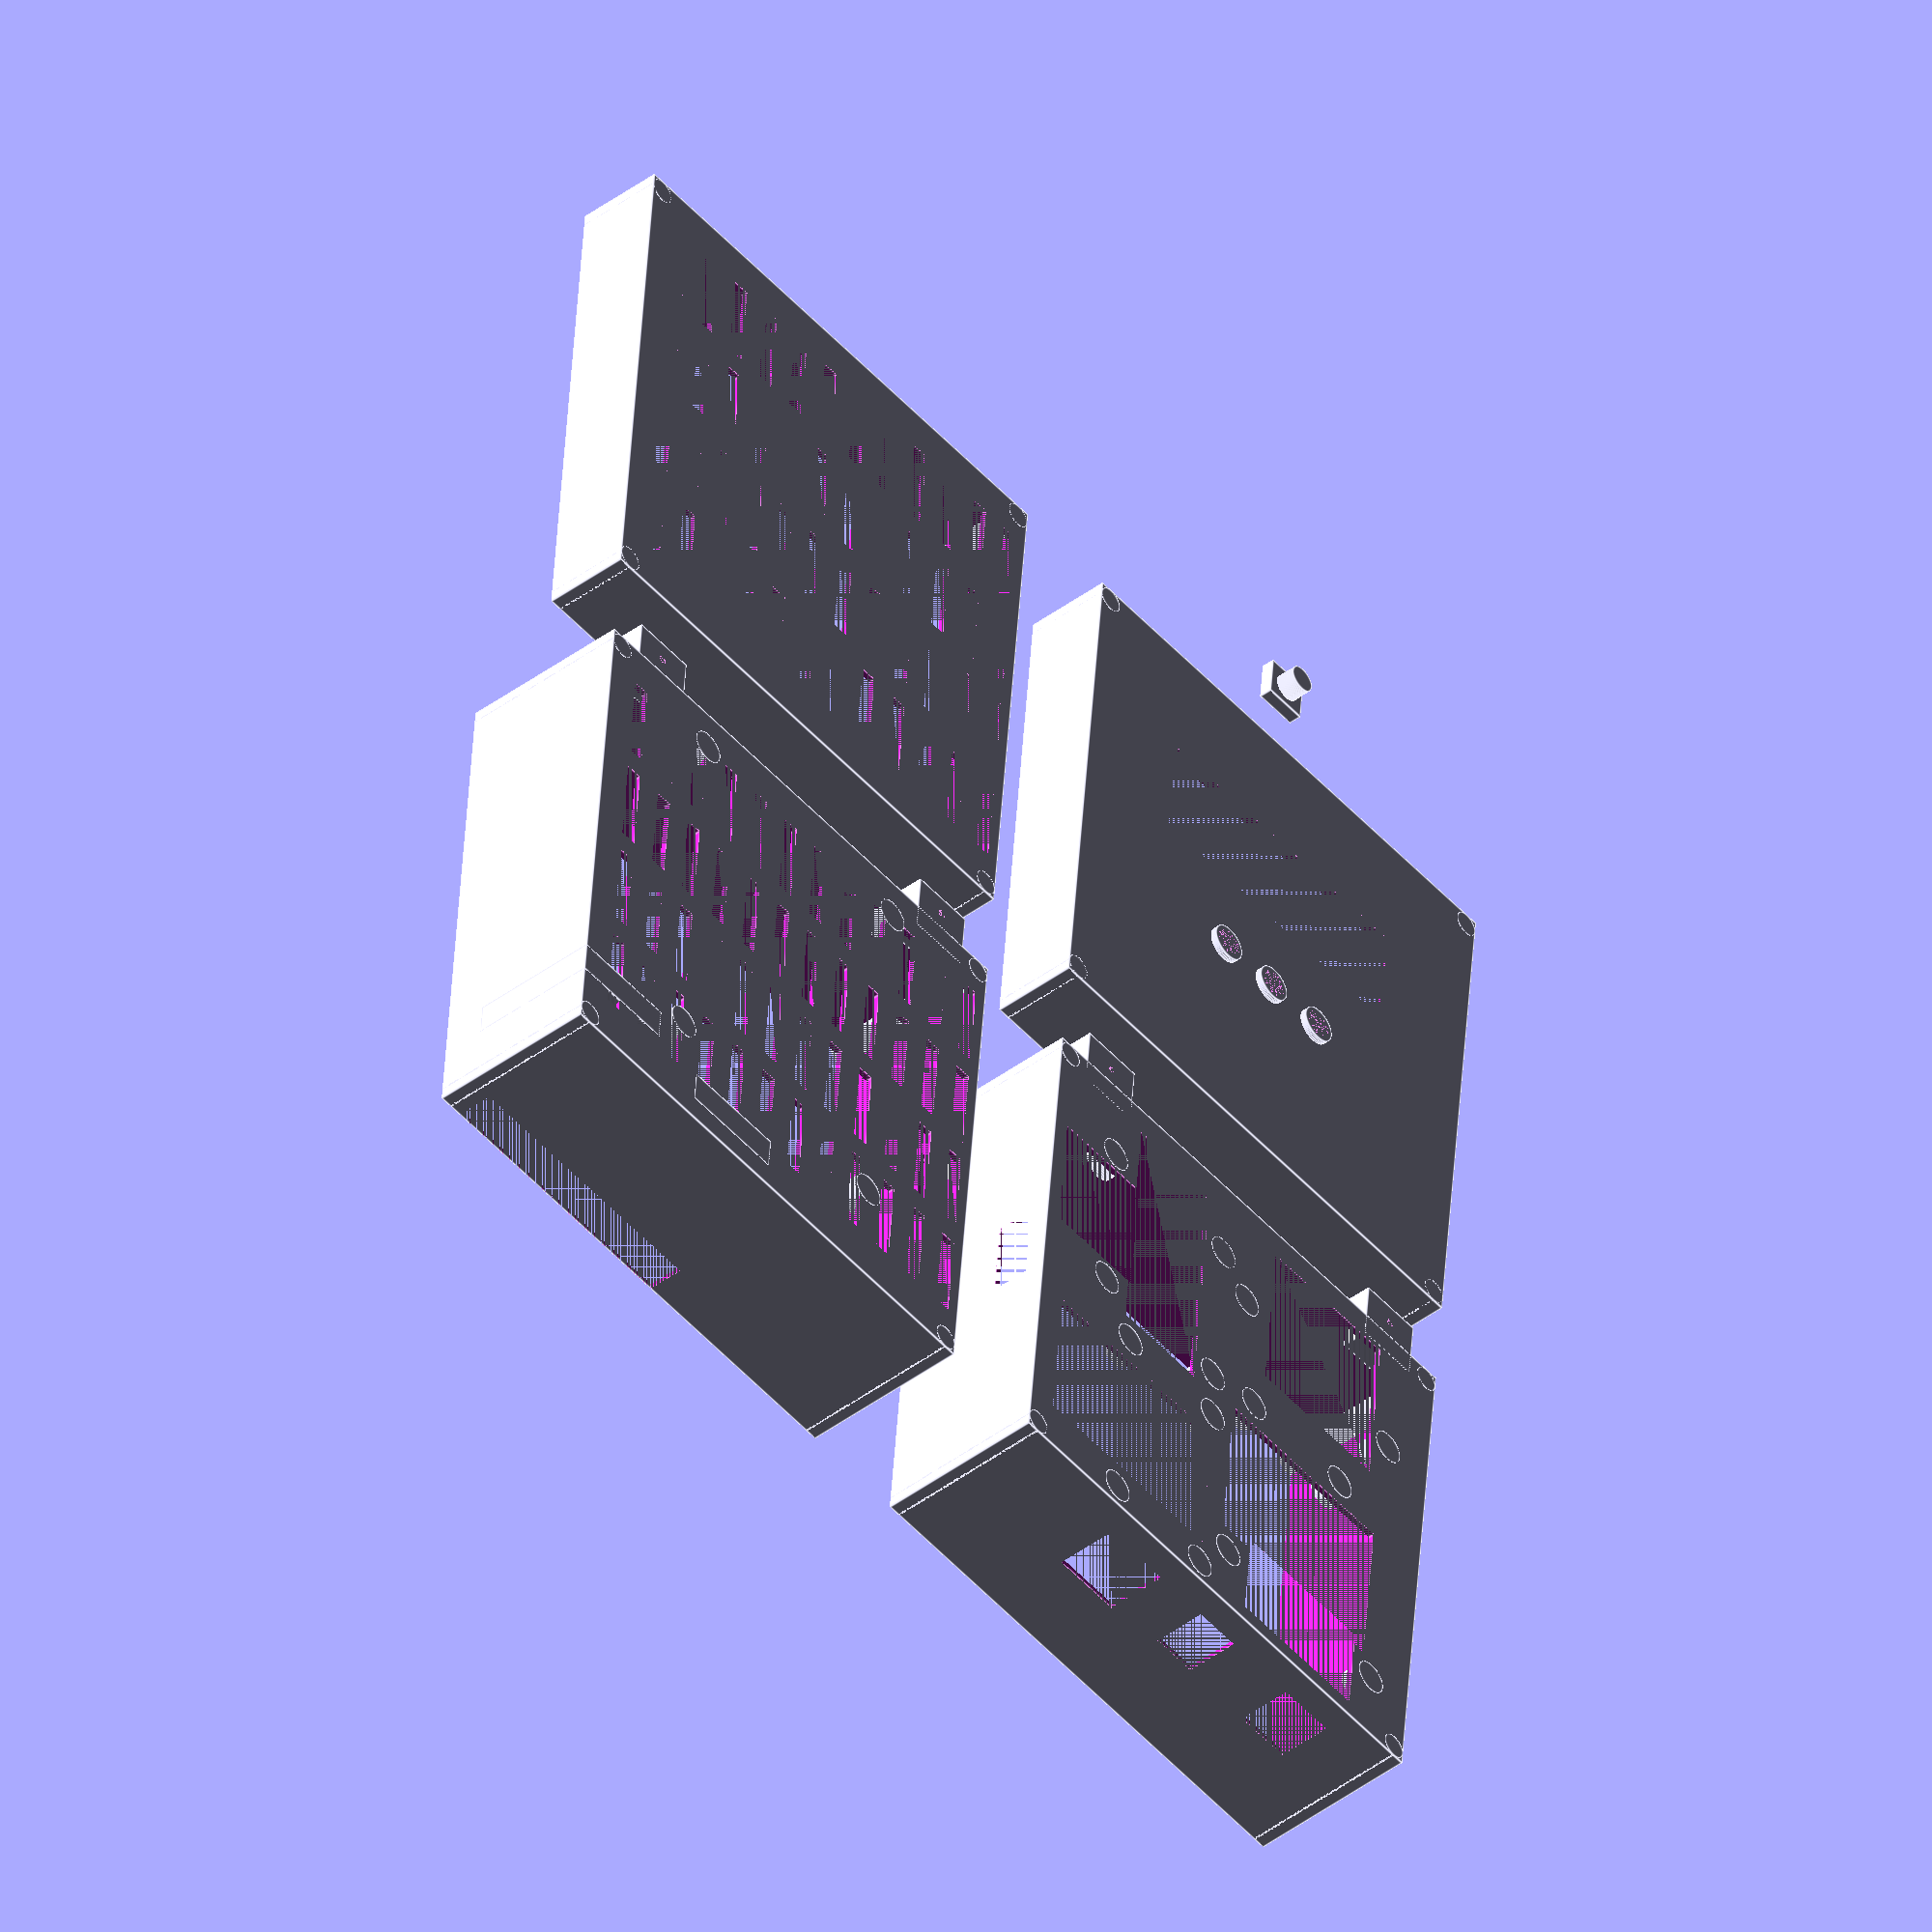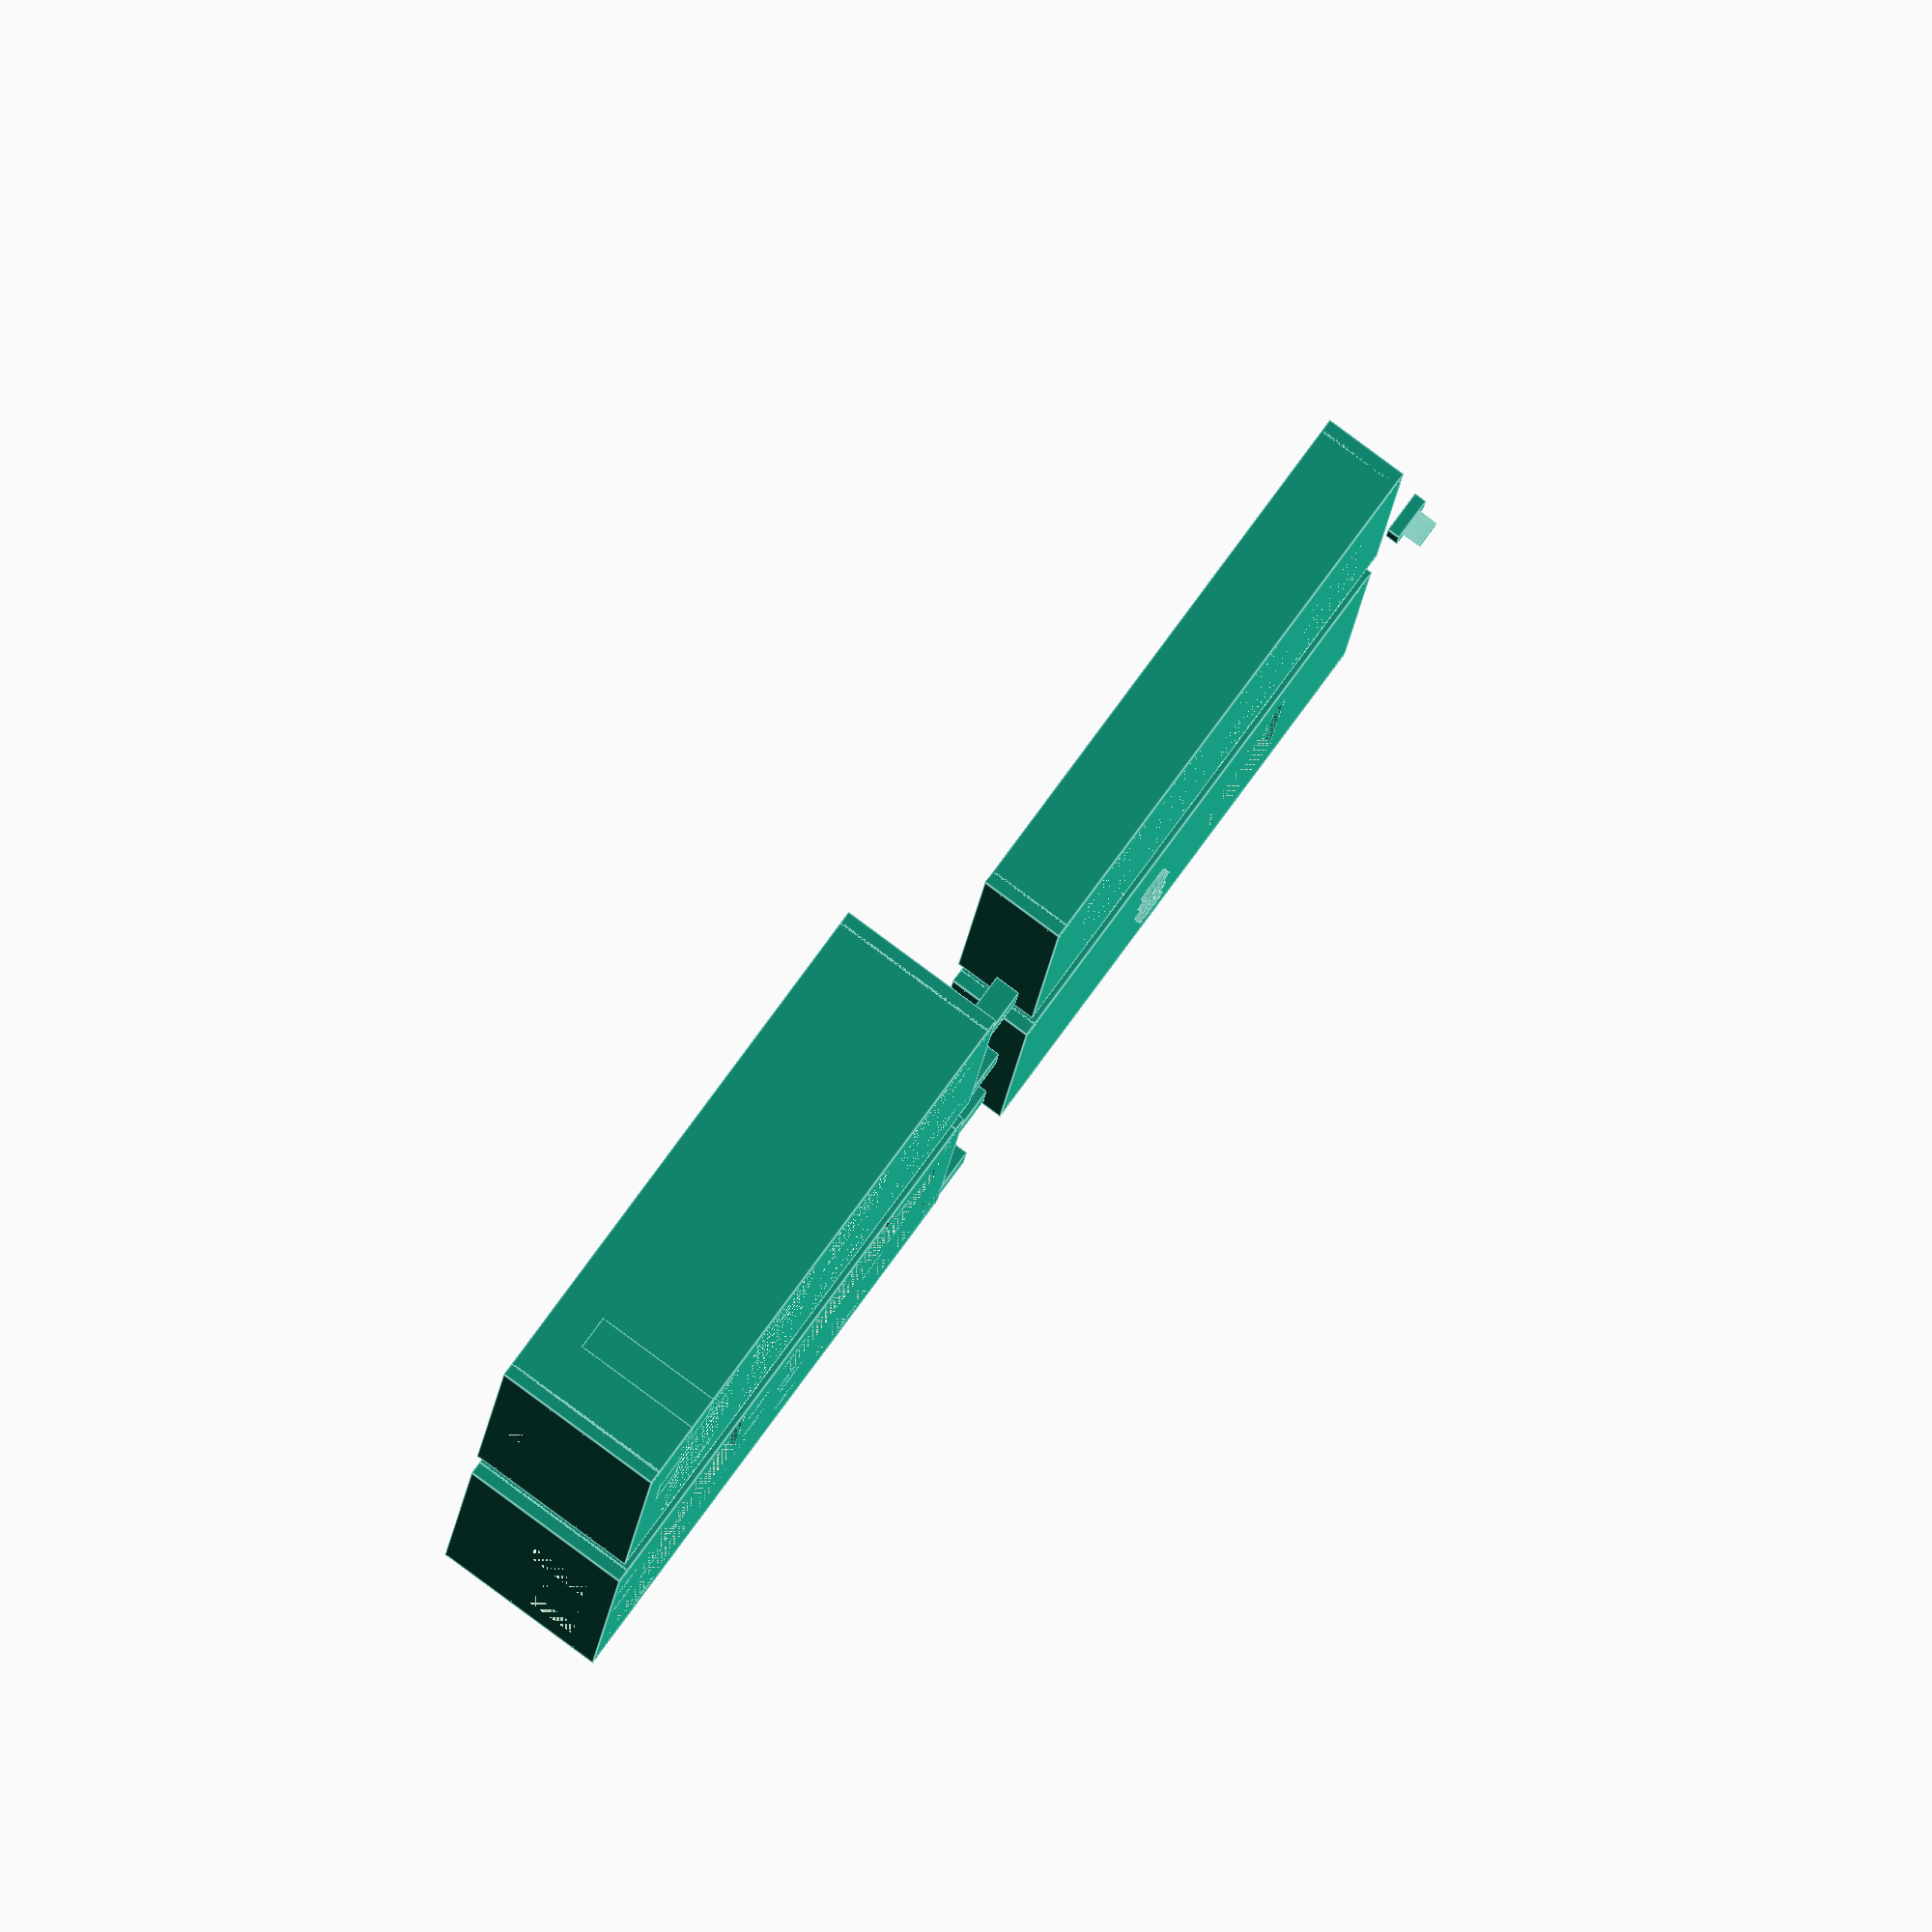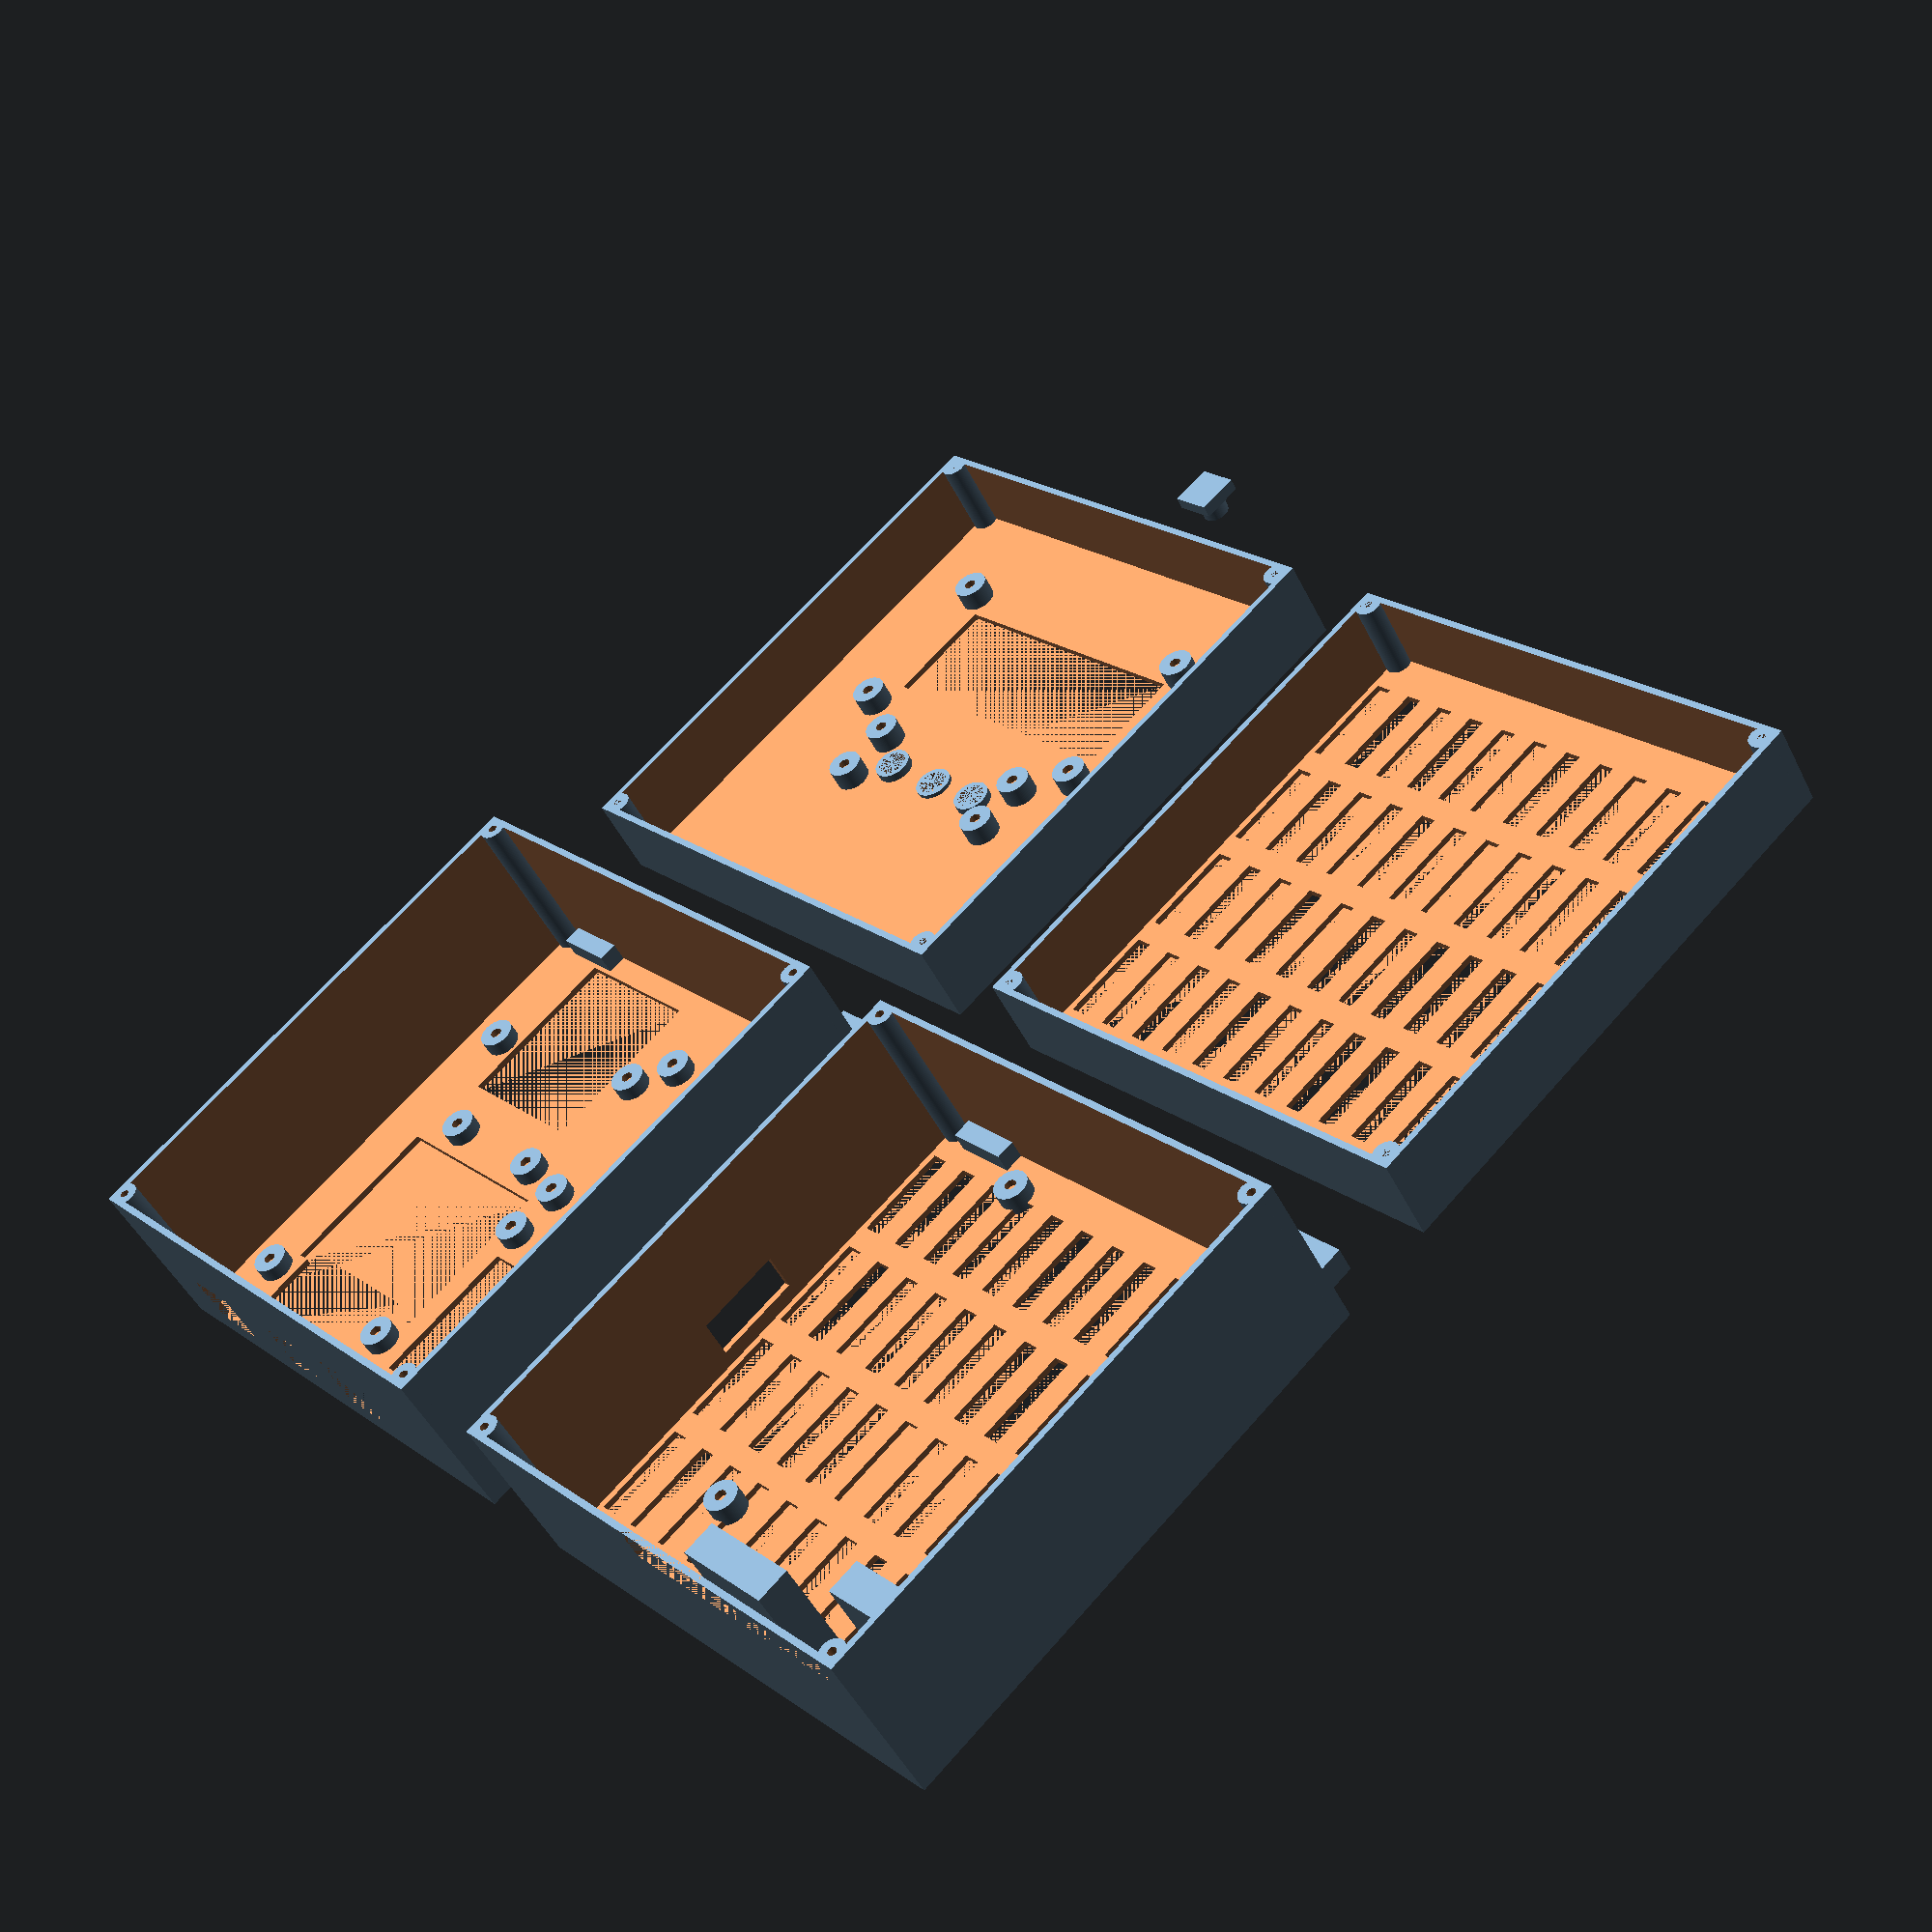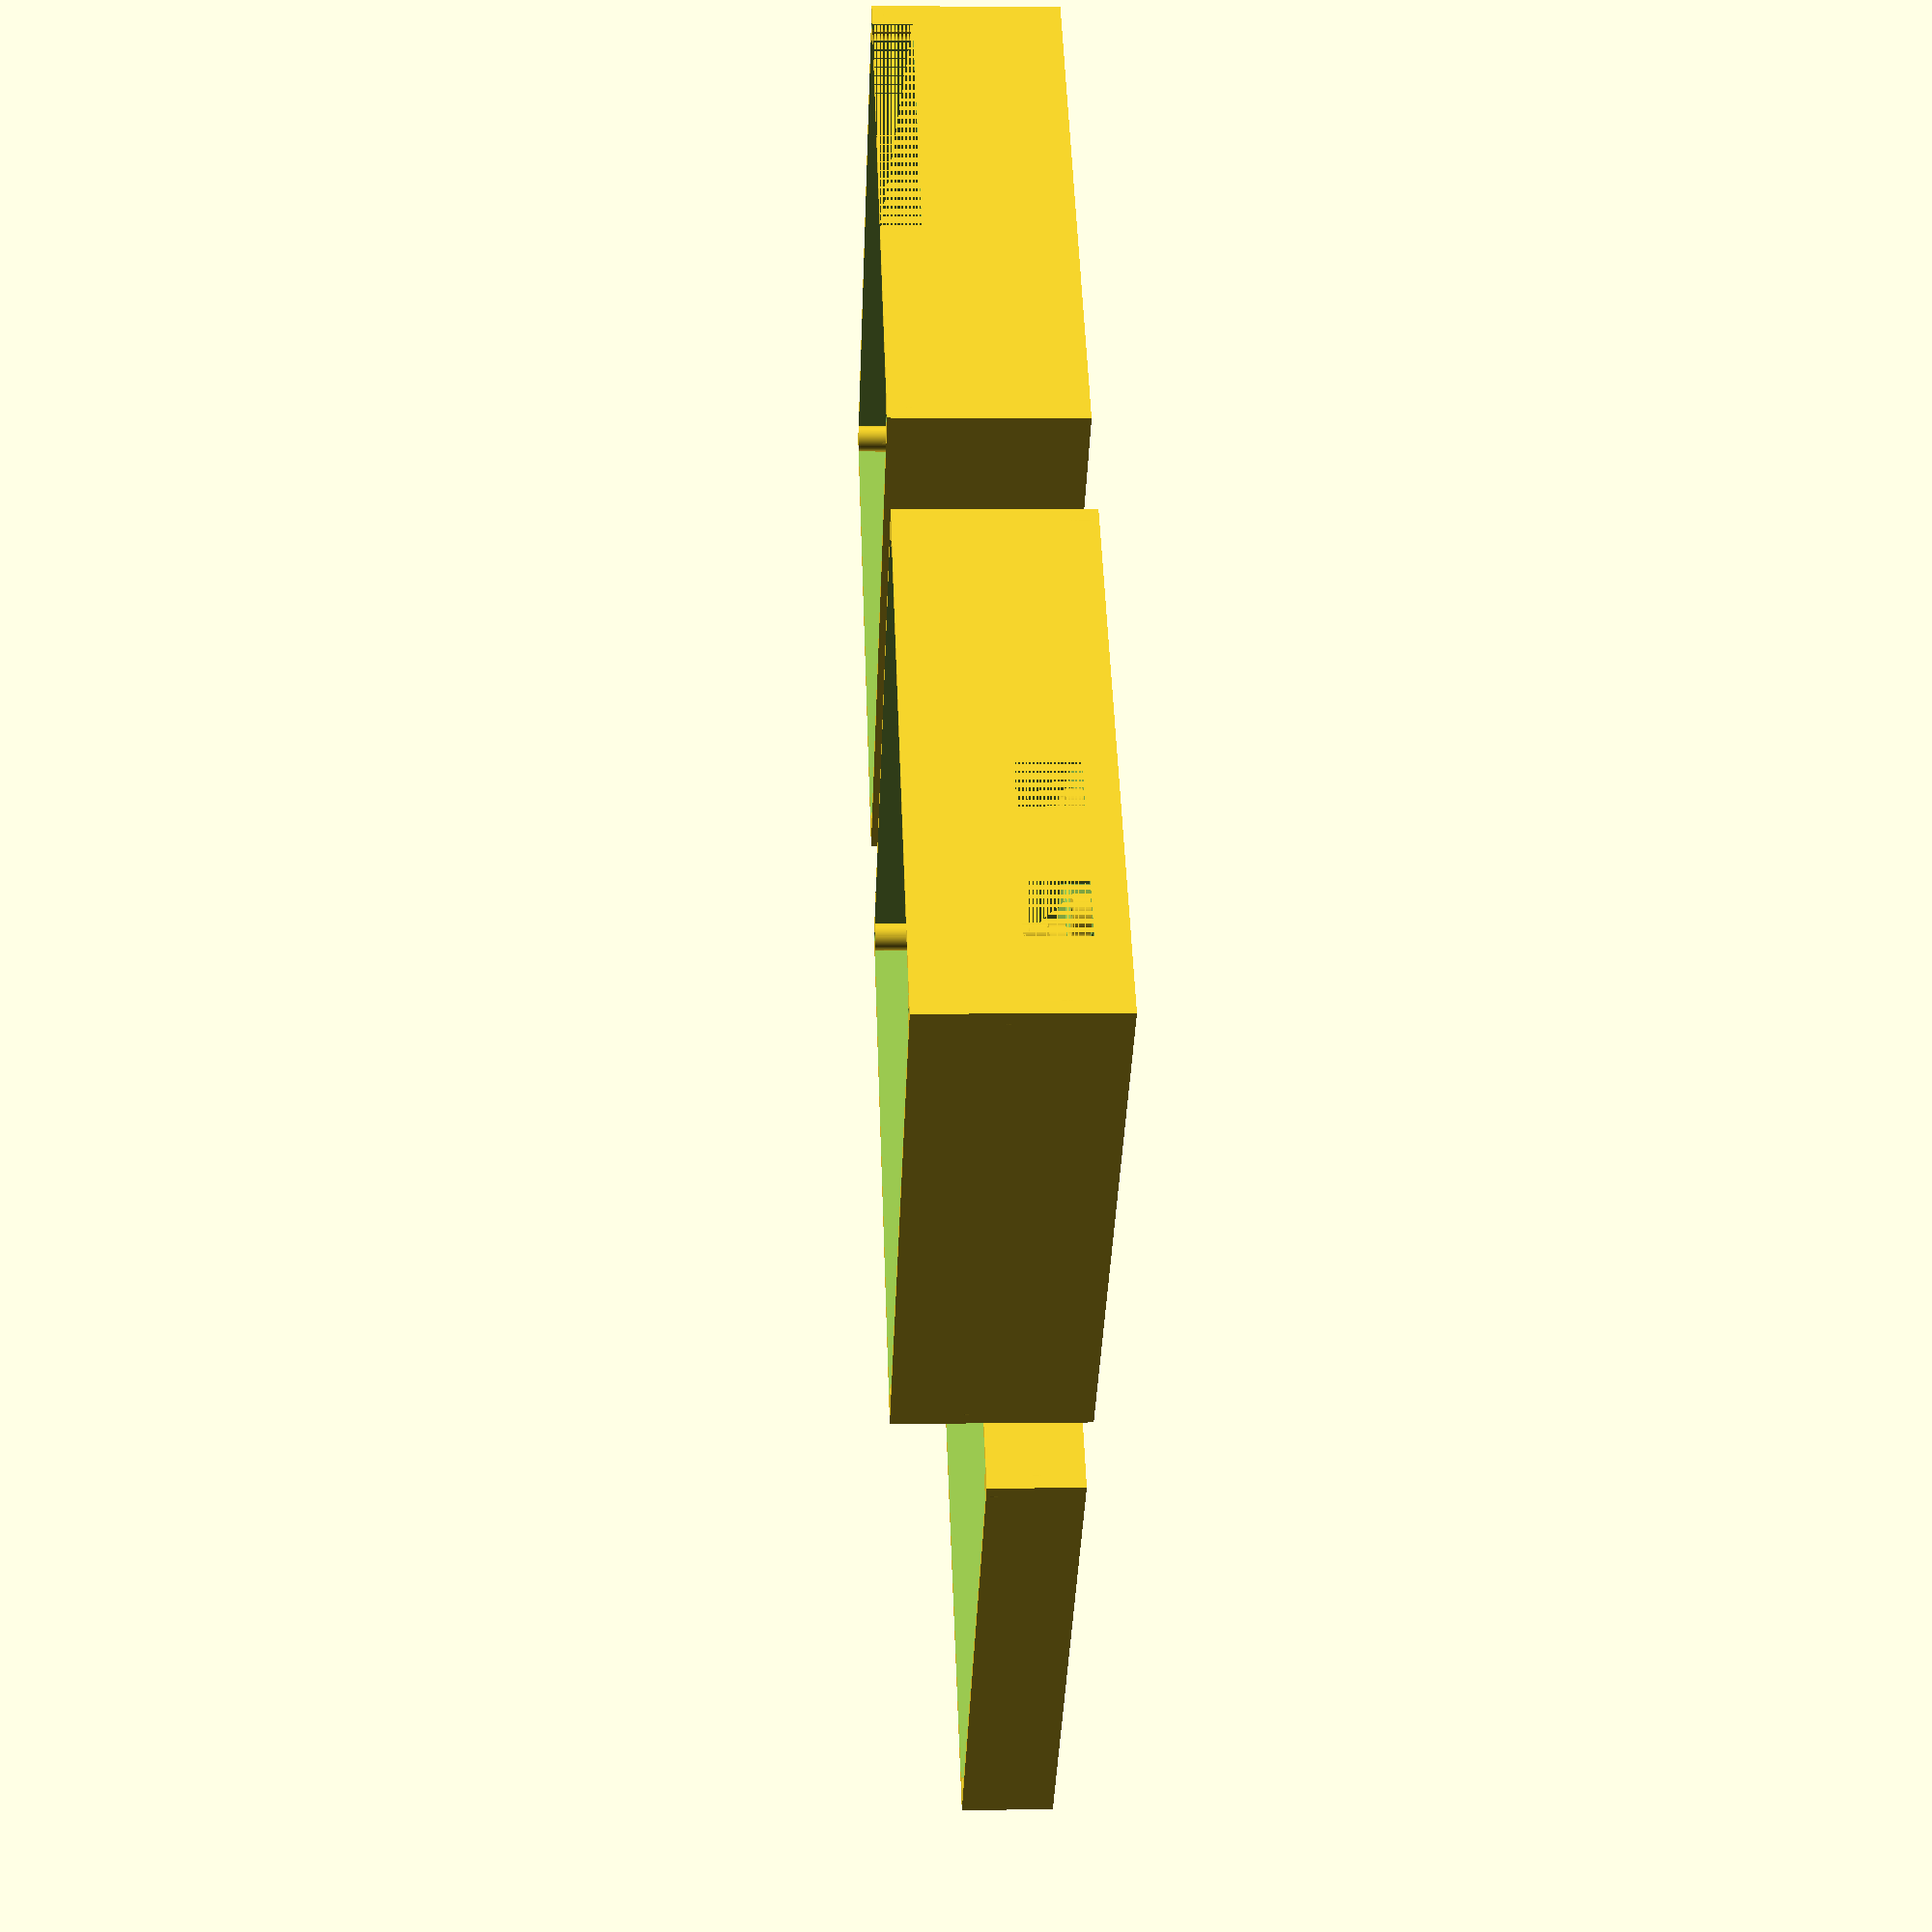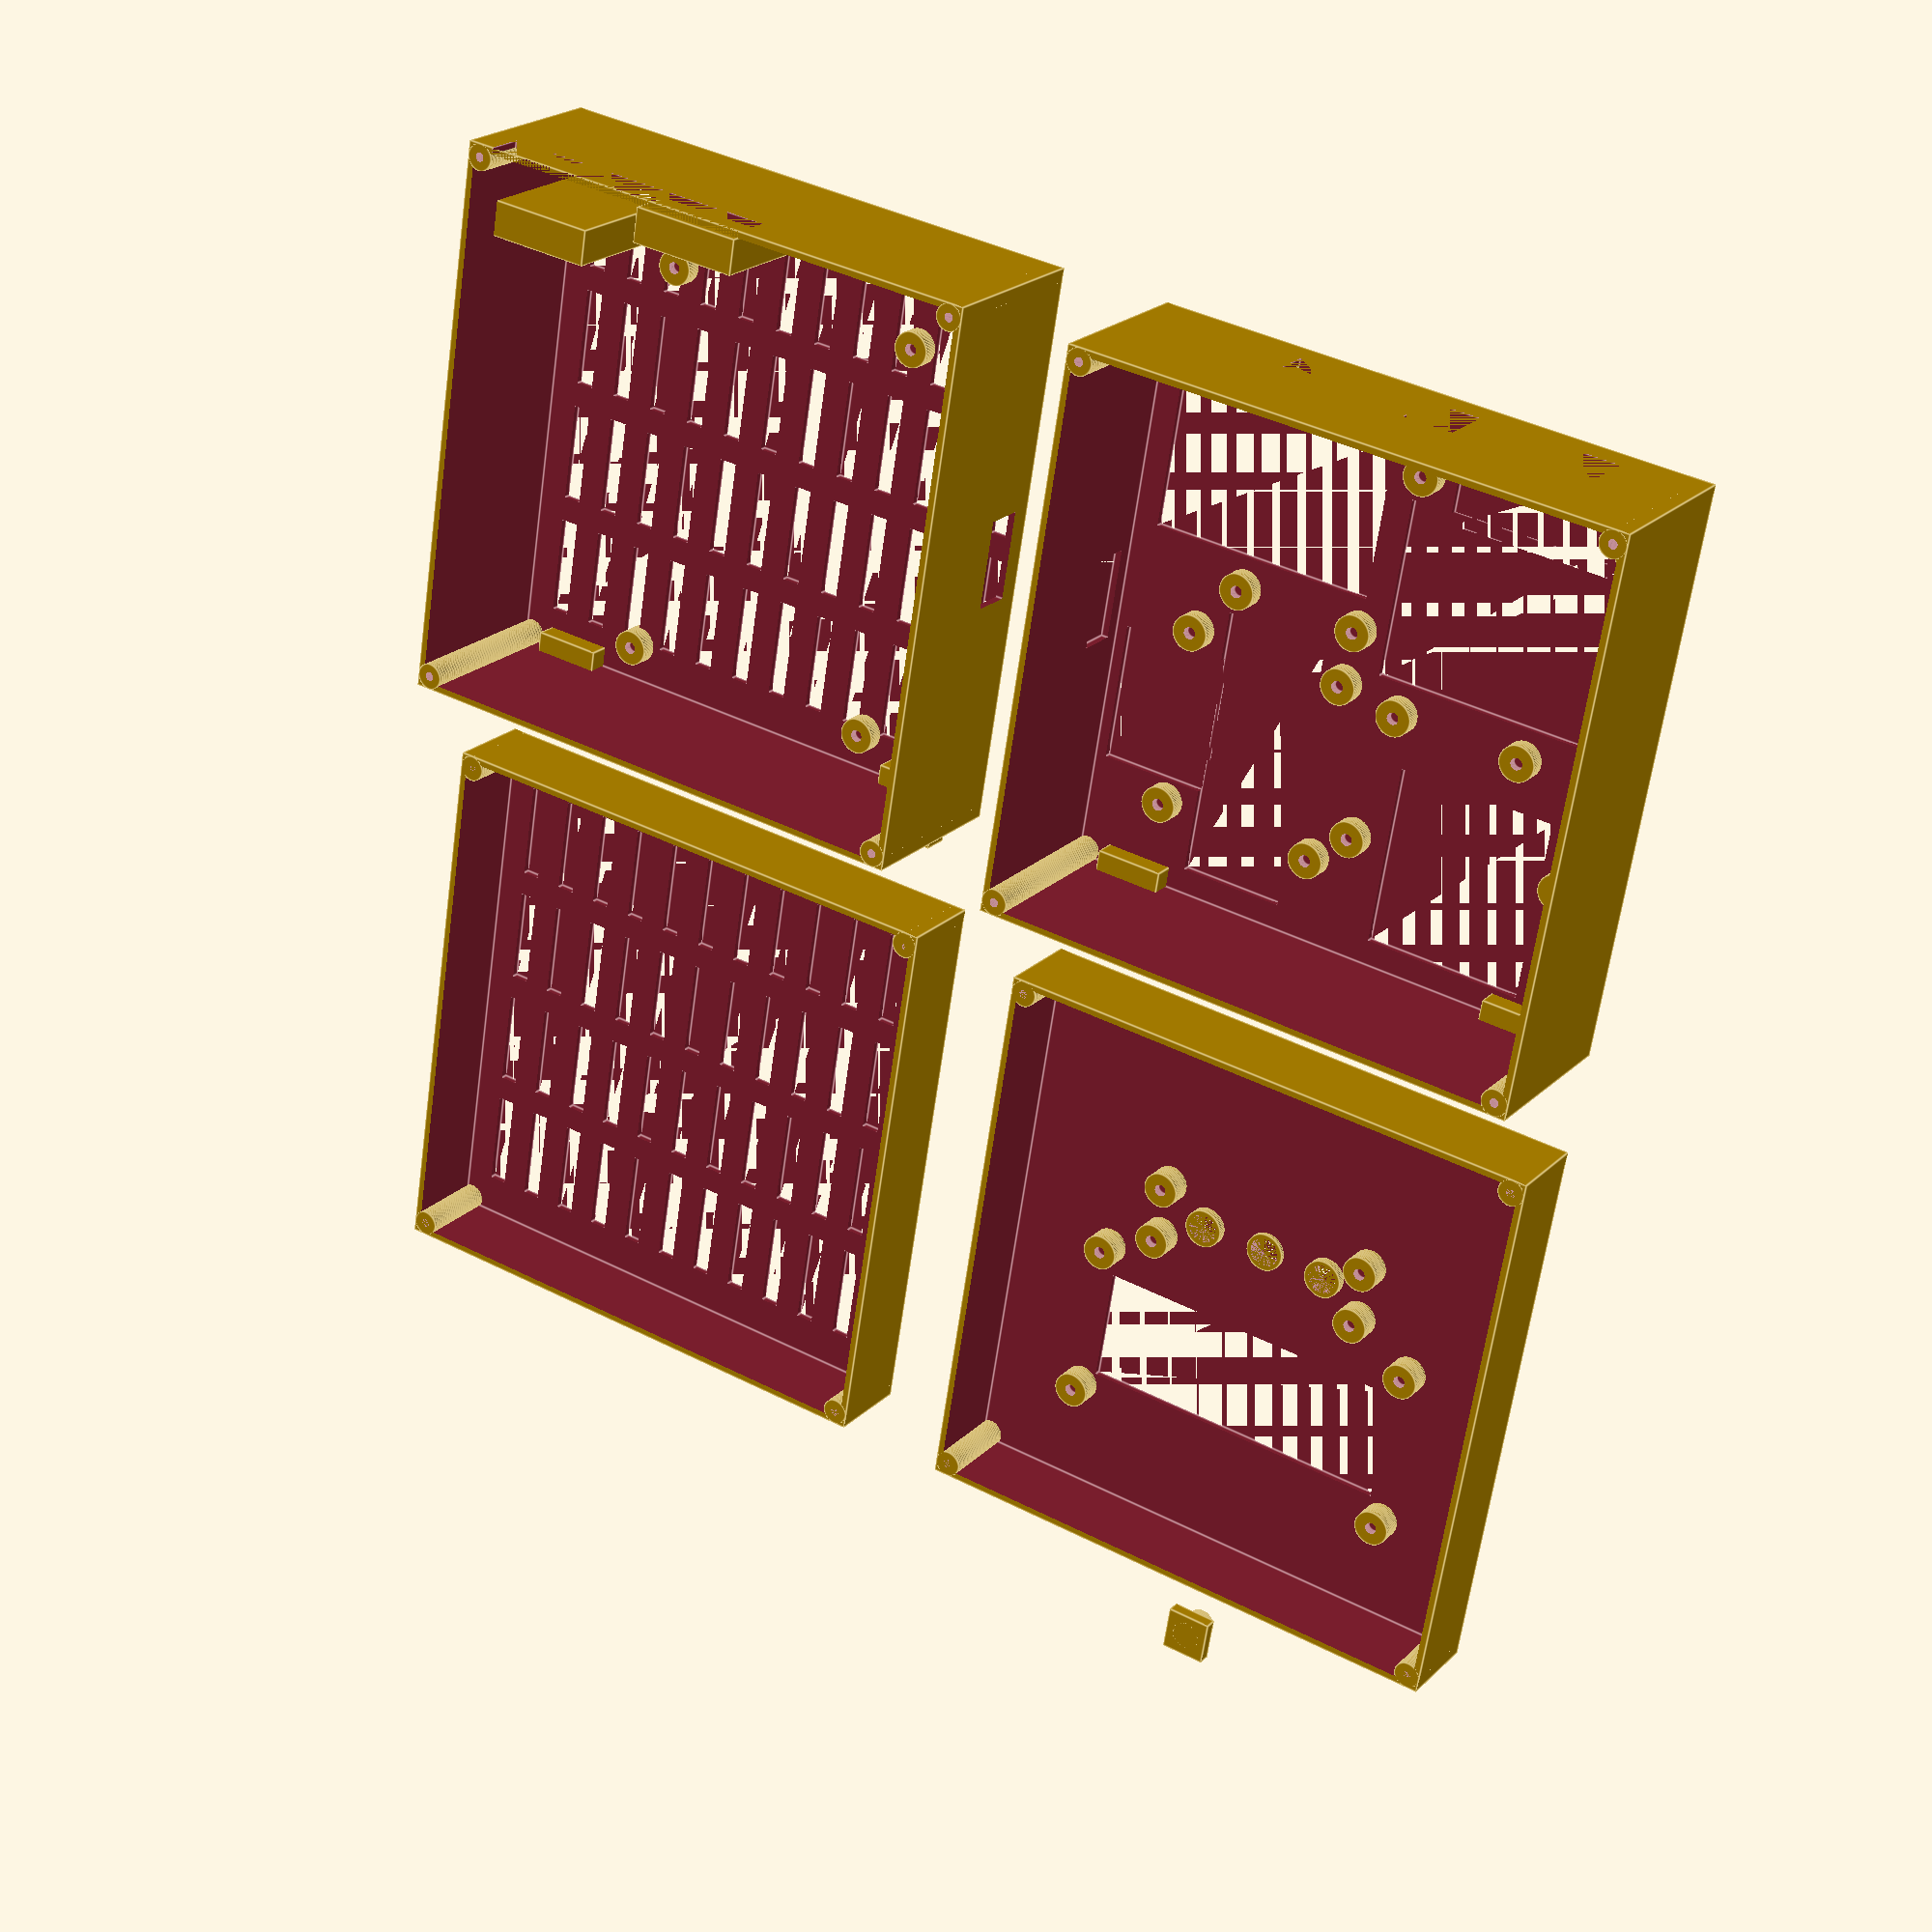
<openscad>
DEBUG = 0;

box_thickness = 3.0;

box_screw_column_radious = 3.0;
arduino_screw_column_radious = 4.0;
arduino_thickness = 1.58; // pcb thickness in mm
arduino_screw_column_z = 5; //this would be the new "floor"
arduino_comp_baseline_z = arduino_screw_column_z + arduino_thickness; //components baseline
arduino_comp_baseline_x = box_thickness + 2*box_screw_column_radious;

real_screw_radio = 3.0 / 2.0; //given that the cylinder is drawn from its center and the measures were made from the perimeter of the real hole, we need this adjustment factor

//sizes
size_inner_x = 116.0 + 2.0*box_screw_column_radious;
size_inner_y = 118.0 + 2.0*box_screw_column_radious;
size_z = 40.0;
size_x = size_inner_x + box_thickness;
size_y = size_inner_y + box_thickness;
arduino_width = 57.0;
arduino_length = 111.7;

boundary_size_x = 20.0;
relay_size_x = 70.0;

box_y = 0.0;
arduino_box_x = 0.0;
relay_box_x = 0.0;

size_x_usd = 49.0;

$fn = 80.0;

//components
dx_usb_port  = arduino_comp_baseline_x + 8.7;
x_size_usb_port = 13.5;
z_size_usb_port = 12.7;


dx_jack_port = 48.7;
x_size_jack_port = 11.0;
z_size_jack_port = 12.5;

dx_ethernet  = 73.0;


//display
x_size_disp = 71.0;
y_size_disp = 26.0;
dx_disp = size_x/2 - x_size_disp/2;
dy_disp = 11*y_size_disp / 4 ;

//buttons
x_size_buttons = 40.0;
y_size_buttons = 10.0;
dx_buttons = size_x/2 - x_size_buttons/2; 
dy_buttons = 20*y_size_buttons/4 - 5;

//relay
relay_size_x = 64.0;
relay_size_z = 8.5;
relay_pos_x  = size_x - relay_size_x - box_screw_column_radious - box_thickness;
relay_pos_z  = size_z - relay_size_z;


module usd_module(){
    usd_screw_columns();
}


module usb_port() {
  translate([dx_usb_port , 0.0, arduino_comp_baseline_z])
    cube([x_size_usb_port, box_thickness, z_size_usb_port], false);
}
	
module jack_port(){
    translate([dx_jack_port, 0.0, arduino_comp_baseline_z])
    cube([x_size_jack_port, box_thickness, z_size_jack_port], false);  

}

module ethernet_screw_columns() {
  dx1 = arduino_comp_baseline_x + arduino_width + 0.7 + real_screw_radio;
  dy1 = 1.0 + real_screw_radio + box_thickness;
  dx2 = dx1 + 27.5;
  dy2 = dy1 + 48.2;
  translate([dx1, dy1, 0])
    arduino_screw_column();    
  translate([dx2, dy1, 0])
    arduino_screw_column();        
  translate([dx1, dy2, 0])
    arduino_screw_column();        
  translate([dx2, dy2, 0])
    arduino_screw_column();        
}

module ethernet_port() {    
  translate([dx_ethernet, 0.0, arduino_comp_baseline_z])
    cube([16.8, box_thickness, 14.3], false);
}



module relay_port() {

  translate([relay_pos_x, 0.0, relay_pos_z ])
    cube([relay_size_x, box_thickness, relay_size_z], false);
}

module box_screw_column() {
  difference() {
    cylinder(h = size_z , r1 = box_screw_column_radious, r2 =    box_screw_column_radious, center = false);
    translate([0.0, 0.0, 0.01+2.0*size_z/3.0])
        cylinder(h = size_z / 3.0, r1 = box_screw_column_radious /3.0, r2 =    box_screw_column_radious / 3.0, center = false);      
  }
}

module box_screw_columns() {
  translate([box_thickness, box_thickness, 0.0])
    box_screw_column();
  translate([size_x - box_thickness, box_thickness, 0.0])
    box_screw_column();
  translate([size_x - box_thickness, size_y - box_thickness, 0.0])
    box_screw_column();
  translate([box_thickness, size_y - box_thickness, 0.0])
    box_screw_column();
}

module arduino_screw_column() {
  difference() {  
    cylinder(h = arduino_screw_column_z , r1 =   arduino_screw_column_radious, r2 = arduino_screw_column_radious, center = false);
      
    // screw hole        
    // for testing in 2D projection
      if (DEBUG) {
        translate([0.0, 0.0, -3*arduino_screw_column_z/2.0]) 
            cylinder(h = 4*arduino_screw_column_z / 2.0 + box_thickness, r1 =   arduino_screw_column_radious/3.0, r2 = arduino_screw_column_radious/3.0 , center = false);      
      }
      else {
          translate([0.0, 0.0, arduino_screw_column_z/1.5]) 
            cylinder(h = arduino_screw_column_z /2 , r1 =   arduino_screw_column_radious/3.0, r2 = arduino_screw_column_radious/3.0 , center = false);            
      
      }
  }
}

module usd_screw_columns() {
    dx1 = arduino_comp_baseline_x + arduino_width + 1.7 + real_screw_radio;
    dx2 = dx1 + 35.5;
    dy1 = arduino_comp_baseline_x + 55.6 + real_screw_radio;  
    dy2 = dx1 + 37.0;
    
    translate([dx1 , dy1 , 0])
        arduino_screw_column();
    translate([dx2 , dy1 , 0])
        arduino_screw_column();   
    translate([dx1 , dy2 , 0])
        arduino_screw_column();    
    translate([dx2 + 0.5, dy2 , 0])
        arduino_screw_column();
    
}

module arduino_screw_columns() { 
  pos_x_first_screw = arduino_comp_baseline_x + 1.5 + real_screw_radio;
  pos_y_first_screw = box_thickness + 14.6;
    
  pos_x1_inner_screw = arduino_comp_baseline_x + 16.5 + real_screw_radio;
  pos_x2_inner_screw = pos_x1_inner_screw + 28.3;
  pos_y_inner_screw = arduino_comp_baseline_x + 58.0 + real_screw_radio;  
    
  screws_x_distance = 47.7;  
  screws_y1_distance = 75.0;
  screws_y2_distance = 80.5;
  
    
  translate([pos_x_first_screw, pos_y_first_screw, 0])
    arduino_screw_column();
  translate([pos_x_first_screw + screws_x_distance, pos_y_first_screw- 1.0, 0])
    arduino_screw_column();
  translate([pos_x_first_screw + 1.0, pos_y_first_screw + screws_y1_distance, 0])
    arduino_screw_column();
translate([pos_x_first_screw + screws_x_distance + 1.0, pos_y_first_screw + screws_y2_distance, 0])
    arduino_screw_column();    
translate([pos_x1_inner_screw, pos_y_inner_screw, 0])
    arduino_screw_column();    
translate([pos_x2_inner_screw+0.35, pos_y_inner_screw, 0])
    arduino_screw_column();
    
    //ethernet_screws
    ethernet_screw_columns();
}

module handle(){
        difference() {
          cube([15,15,6]);
          translate([7.5,10,0])
            cylinder(6,1,1);
      }
}

module arduino_box() {
  translate([size_x/15, size_y-2*box_thickness,0]){
      handle();
  
  }
  translate([size_x- size_x/15- 15, size_y-2*box_thickness,0])
    handle();

    
    
  difference() {
      difference() {
        cube([size_x, size_y, size_z], false);
        translate([box_thickness/2.0, box_thickness/2.0, box_thickness/2.0])
          cube([size_inner_x, size_inner_y, size_z], false);    
          usb_port();
          jack_port();
        ethernet_port();
        boundary_port(arduino_box_x + size_x);
      }
    
    // "breathing"s holes  
    translate([18,4,0])
        cube([35,22,2*box_thickness], false);      
    translate([15,23,0])
        cube([47,39,2*box_thickness], false);
    translate([18,80,0])
        cube([35,40,2*box_thickness], false);
    translate([68,12,0])
        cube([50,35,2*box_thickness], false);        
    translate([97.1,71,0])
        cube([24,30.5,2*box_thickness], false);              
    translate([75,60,0])
        cube([23,60,2*box_thickness], false);
    
      
  }
    
  
  box_screw_columns();
  arduino_screw_columns();
  usd_module();              
  
}

module relay_screw_columns() {
    pos_x1_first_screw = 31.0;
    pos_y1_first_screw = 26.5;
    
    x_distance = 60.2 + real_screw_radio;
    y_distance = 89.0 + real_screw_radio;
    
    pos_x2_first_screw = pos_x1_first_screw + x_distance;
    pos_y2_first_screw = pos_y1_first_screw + y_distance;
    
    translate([pos_x1_first_screw, pos_y1_first_screw, 0]) 
        arduino_screw_column();        
       
    translate([pos_x2_first_screw, pos_y1_first_screw, 0])
        arduino_screw_column();    
translate([pos_x1_first_screw, pos_y2_first_screw, 0])
        arduino_screw_column();            
    translate([pos_x2_first_screw, pos_y2_first_screw, 0])
        arduino_screw_column();
    
    //interfase screws
    translate([size_x/2, 6, 0]) 
        cube([25, 8, relay_pos_z-1.5]);
    translate([size_x - 25, 15, 0]) 
        cube([25, 8, relay_pos_z-1.5]);        
}

module relay_box() {
  translate([size_x/15, size_y-2*box_thickness,0]){
      handle();
  
  }
  translate([size_x- size_x/15 - 15, size_y-2*box_thickness,0])
    handle();

  
  translate([relay_box_x, box_y, 0.0]) {
      difference() {
        difference() {
          cube([size_x, size_y, size_z], false);
          translate([box_thickness/2.0, box_thickness/2.0, box_thickness/2.0])
            cube([size_inner_x, size_inner_y, size_z], false);    
          boundary_port(box_thickness);
          relay_port();
        }
        breathing_holes();
    }
    box_screw_columns();
    relay_screw_columns();
  }
}

module display_screws (cover_z_size){
    dx_screw_1 = dx_disp - 3.0;
    dy_screw_1 = dy_disp - 7.0;
    x_separation = 76;
    y_separation = 37.6;
    
    //rotate([0,180,0])
    mirror([0,0,0]) {
    translate([dx_screw_1, dy_screw_1, 21.3 - cover_z_size])
        arduino_screw_column();
    translate([dx_screw_1 + x_separation, dy_screw_1, 21.3-cover_z_size])
        arduino_screw_column();    
    translate([dx_screw_1 + x_separation + 1.2, dy_screw_1 + y_separation - 1.0, 21.3 - cover_z_size])
        arduino_screw_column();        
    translate([dx_screw_1-0.5, dy_screw_1 + y_separation, 21.3 - cover_z_size])
        arduino_screw_column();                
    }
}

module buttons_screws (cover_z_size){
    dx_screw_1 = dx_buttons - 4.5;
    dy_screw_1 = dy_buttons - 1.5;
    x_separation = 50;
    y_separation = 13;
    
    //rotate([0,180,0])
    mirror([0,0,0]) {
    translate([dx_screw_1, dy_screw_1, 21.3 - cover_z_size])
        arduino_screw_column();
    translate([dx_screw_1 + x_separation, dy_screw_1, 21.3-cover_z_size])
        arduino_screw_column();    
    translate([dx_screw_1 + x_separation, dy_screw_1 + y_separation, 21.3 - cover_z_size])
        arduino_screw_column();        
    translate([dx_screw_1, dy_screw_1 + y_separation, 21.3 - cover_z_size])
        arduino_screw_column();                
    }
}


module buttons(cover_z_size) {
    translate([dx_buttons+5, dy_buttons+5,0])
        difference()
            cylinder(cover_z_size, y_size_buttons/3, y_size_buttons/3,true);
    translate([dx_buttons+20, dy_buttons+5,0])
        cylinder(cover_z_size, y_size_buttons/3, y_size_buttons/3,true);    
    translate([dx_buttons+35, dy_buttons+5,0])
        cylinder(cover_z_size, y_size_buttons/3, y_size_buttons/3,true);        
        //cube([x_size_buttons, y_size_buttons, cover_z_size], false); 

}

module display(cover_z_size) {    
    translate([dx_disp, dy_disp,0])
        cube([x_size_disp, y_size_disp, cover_z_size], false); 

}

module cover_screw_column(cover_z_size) {
  difference() {
    cylinder(h = cover_z_size , r1 = box_screw_column_radious, r2 =    box_screw_column_radious, center = false);
    translate([0.0, 0.0, 0])
        cylinder(h = cover_z_size, r1 = box_screw_column_radious /3.0, r2 =    box_screw_column_radious / 3.0, center = false);      
  }
}

module cover_screw_columns(cover_z_size) {
  translate([box_thickness, box_thickness, -cover_z_size])
    cover_screw_column(cover_z_size);
  translate([size_x - box_thickness, box_thickness, -cover_z_size])
    cover_screw_column(cover_z_size);
  translate([size_x - box_thickness, size_y - box_thickness, -cover_z_size])
    cover_screw_column(cover_z_size);
  translate([box_thickness, size_y - box_thickness, -cover_z_size])
    cover_screw_column(cover_z_size);
}


module arduino_cover() {
    cover_z_size = 20;
    translate([0, 0, 0]) {
        difference() {
            cube([size_x, size_y, cover_z_size], false);
            translate([box_thickness/2.0, box_thickness/2.0, box_thickness/2.0])
                cube([size_inner_x, size_inner_y, cover_z_size], false);
            display(cover_z_size);
            buttons(cover_z_size);
        }
        
   
            
        }
        translate([dx_buttons+5, dy_buttons+5,1]) {
            difference(){
                cylinder(5, y_size_buttons/3 + 1, y_size_buttons/3 + 1,true);   
                cylinder(5, y_size_buttons/3 , y_size_buttons/3 ,true);  
        
            }           
        }        
        translate([dx_buttons+20, dy_buttons+5,0.5]) {
            difference(){
                cylinder(4, y_size_buttons/3 + 1, y_size_buttons/3 + 1,true);   
                cylinder(4, y_size_buttons/3 , y_size_buttons/3 ,true);  
        
            }           
        }
        translate([dx_buttons+35, dy_buttons+5,1]) {
            difference(){
                cylinder(5, y_size_buttons/3 + 1, y_size_buttons/3 + 1,true);   
                cylinder(5, y_size_buttons/3 , y_size_buttons/3 ,true);  
        
            }           
        }
        
        // REAL BUTTON
        translate([0,100,0]) 
        translate([dx_buttons+20, dy_buttons+5,2.5]) {        
            translate([0,0,-0.75])
                cylinder(7.5, y_size_buttons/3 -0.2 , y_size_buttons/3 -0.05,true);
            translate([-5,-5,0]) cube([10,10,3]);
        }

         
    if (DEBUG) {
            display(cover_z_size);
            buttons(cover_z_size);
    }
    
    display_screws(cover_z_size);
    buttons_screws(cover_z_size);
    mirror([0,0, 1]) cover_screw_columns(cover_z_size);
}

module breathing_holes (){
// "breathing"s holes  
for (x = [box_thickness:10:size_x - box_thickness],
    y = [4.0:5.0:23.0],
    z = [0.0] )
    translate([x,y*5.5-10.0,z]){ 
        cube([4.0, 22.0, box_thickness],0.0, false);
    }    
}

module relay_cover() {
    cover_z_size = 20;
    difference() {
        difference() {
            cube([size_x, size_y, cover_z_size], false);
            translate([box_thickness/2.0, box_thickness/2.0, box_thickness/2.0])
                cube([size_inner_x, size_inner_y, cover_z_size], false);    
        }
            breathing_holes();
    }
    
    mirror([0,0, 1]) cover_screw_columns(cover_z_size);
}

module boundary_port(origin_x) {
  translate([origin_x, (size_y - boundary_size_x) / 2.0, 5.0])
    rotate([0.0, 0.0, 90.0])
      cube([boundary_size_x, box_thickness + 10.0, 9.0], false);
}

//projection() {arduino_box();}
arduino_box();

//projection() {
translate([0,150,0]) {
    rotate([0,0,0]){
        arduino_cover();
    }
}
//}

translate([150, 0, 0])
    relay_box();

translate([150, 150, 0])
    relay_cover();


 
</openscad>
<views>
elev=44.7 azim=354.9 roll=130.8 proj=o view=edges
elev=94.6 azim=85.5 roll=53.6 proj=o view=edges
elev=47.3 azim=47.0 roll=25.3 proj=p view=wireframe
elev=177.0 azim=47.3 roll=93.1 proj=p view=wireframe
elev=158.3 azim=9.3 roll=148.2 proj=p view=edges
</views>
